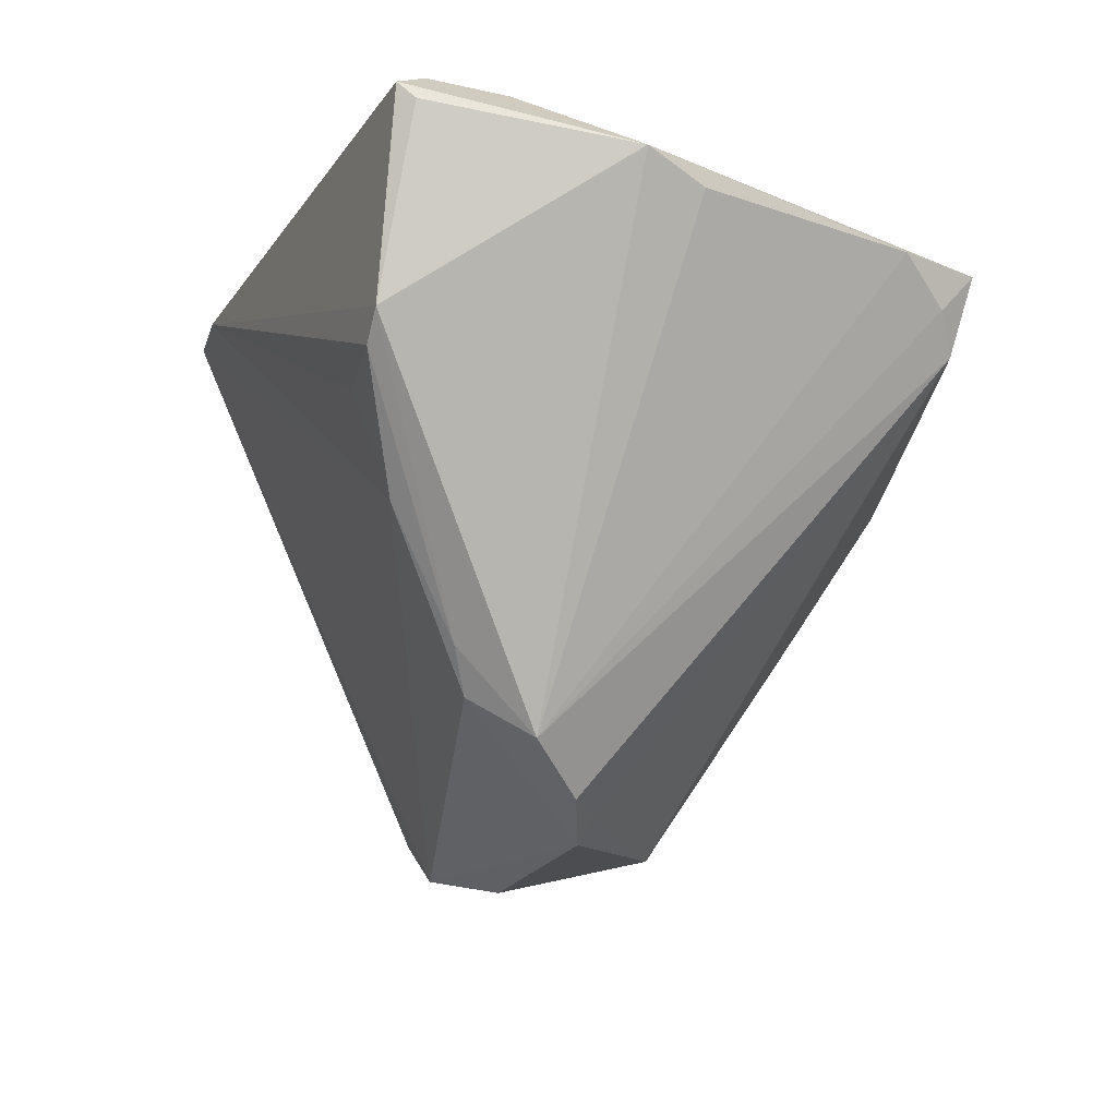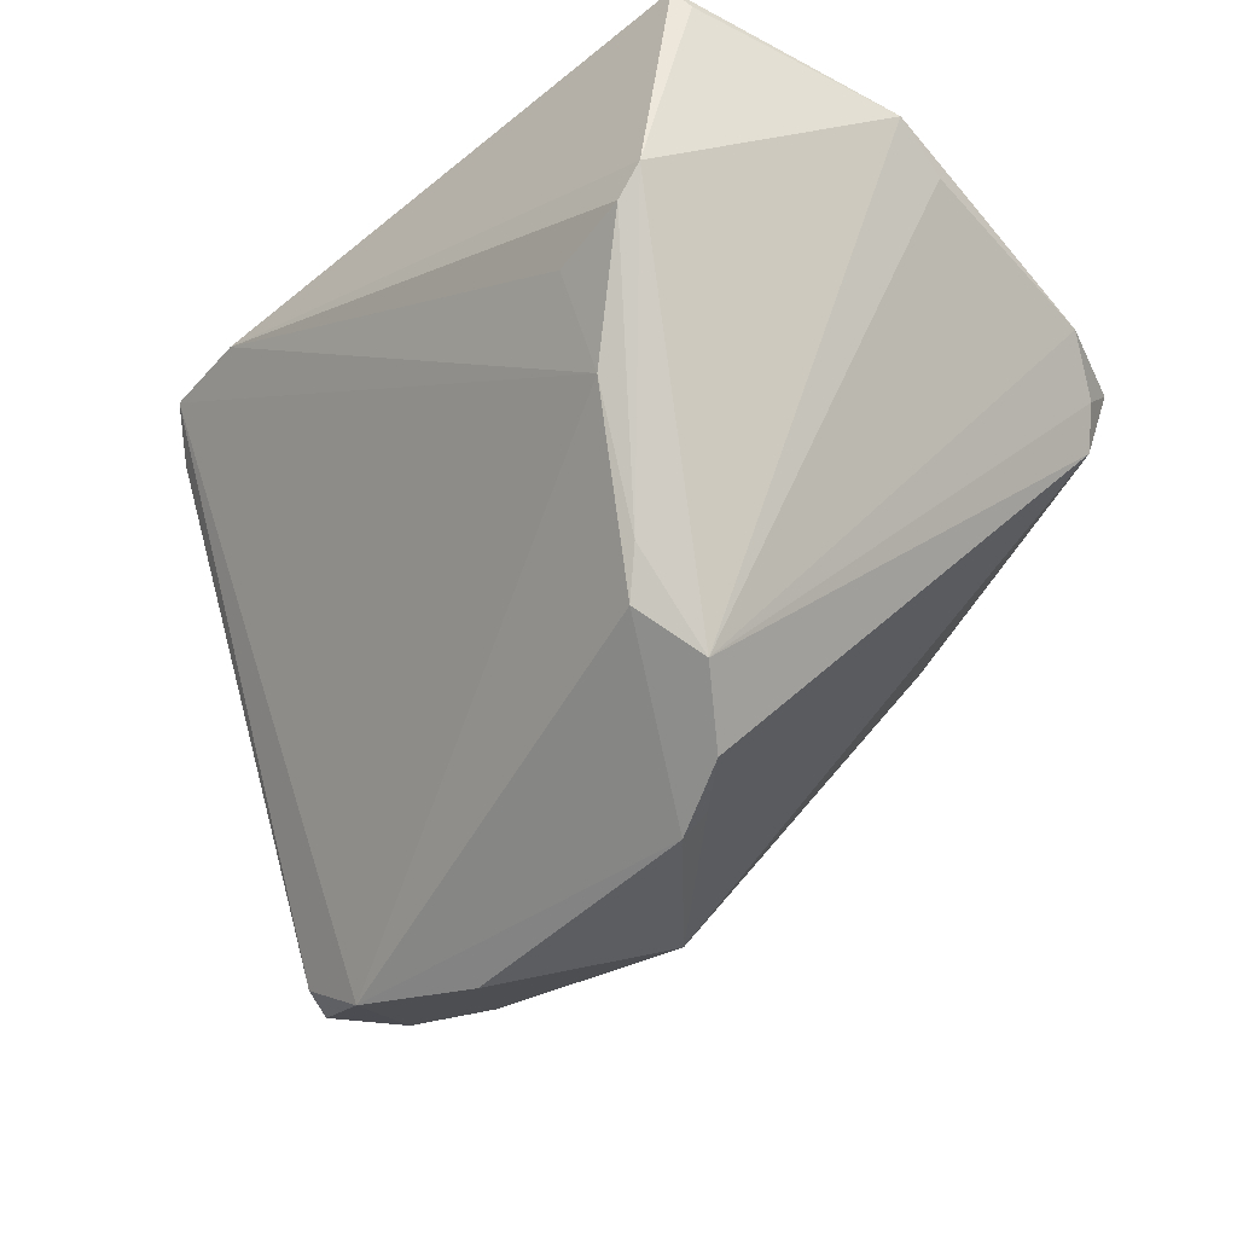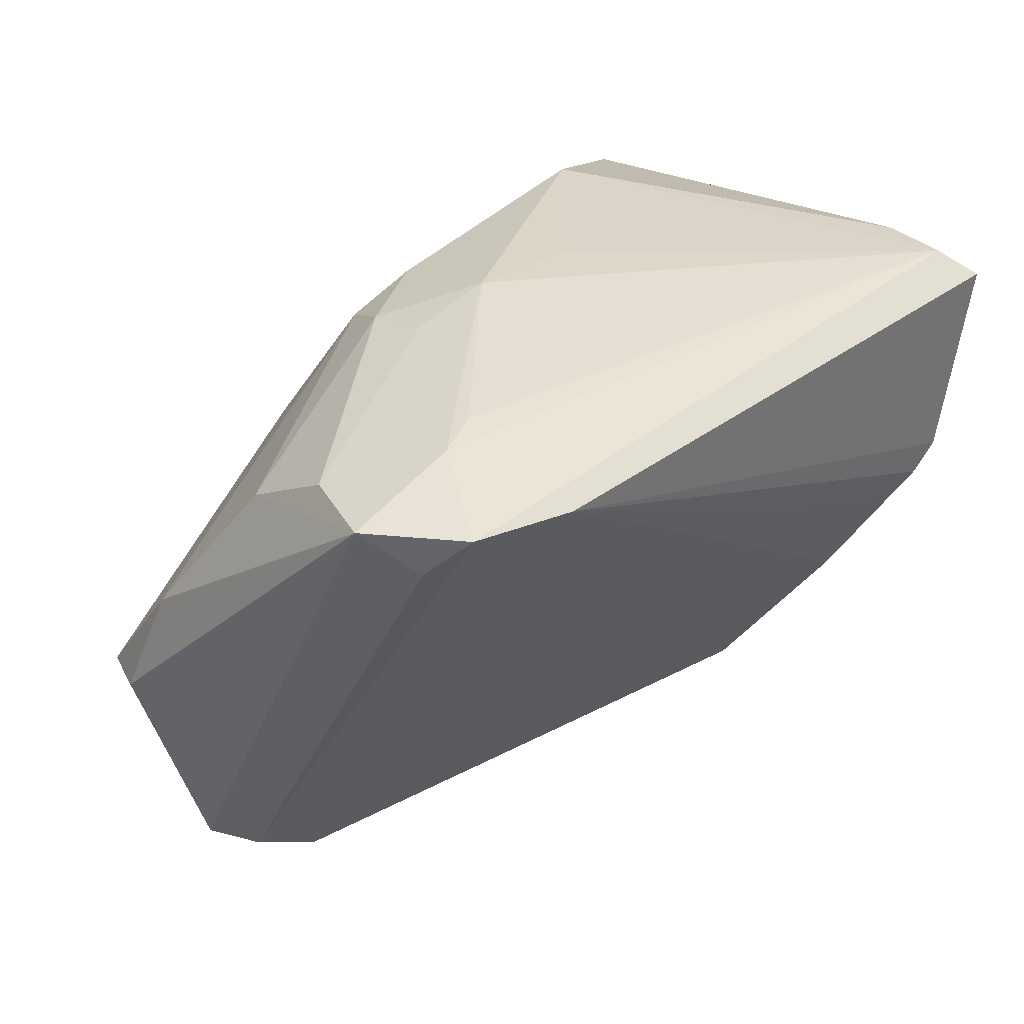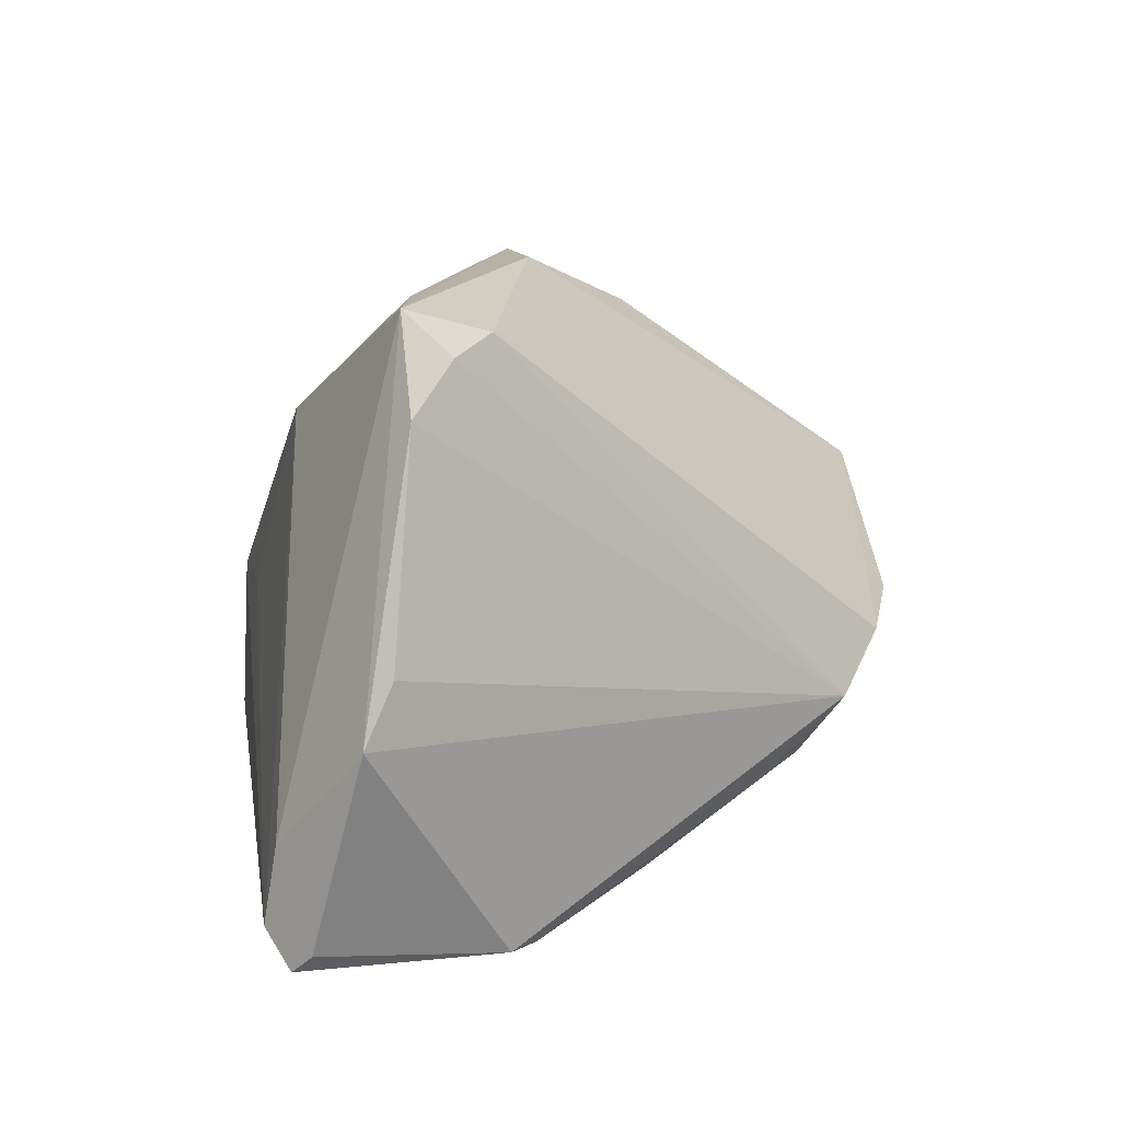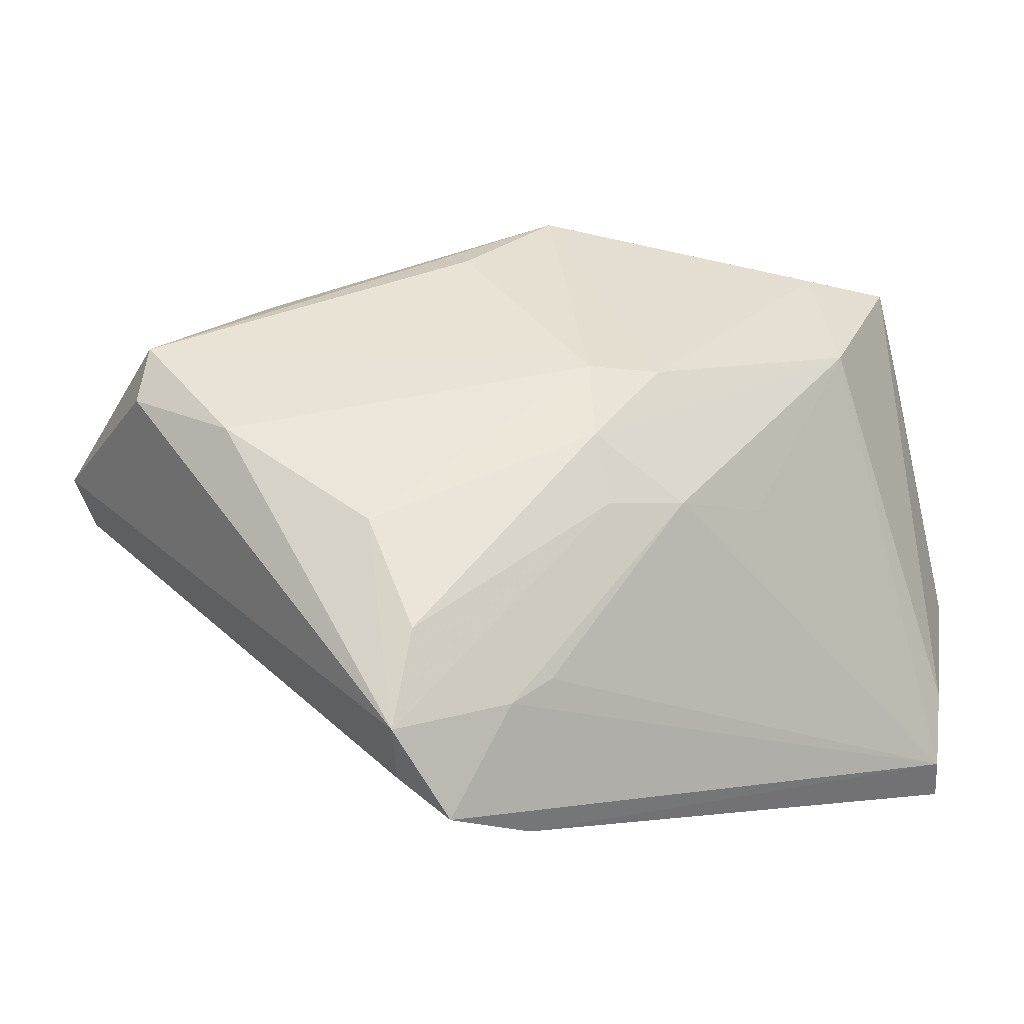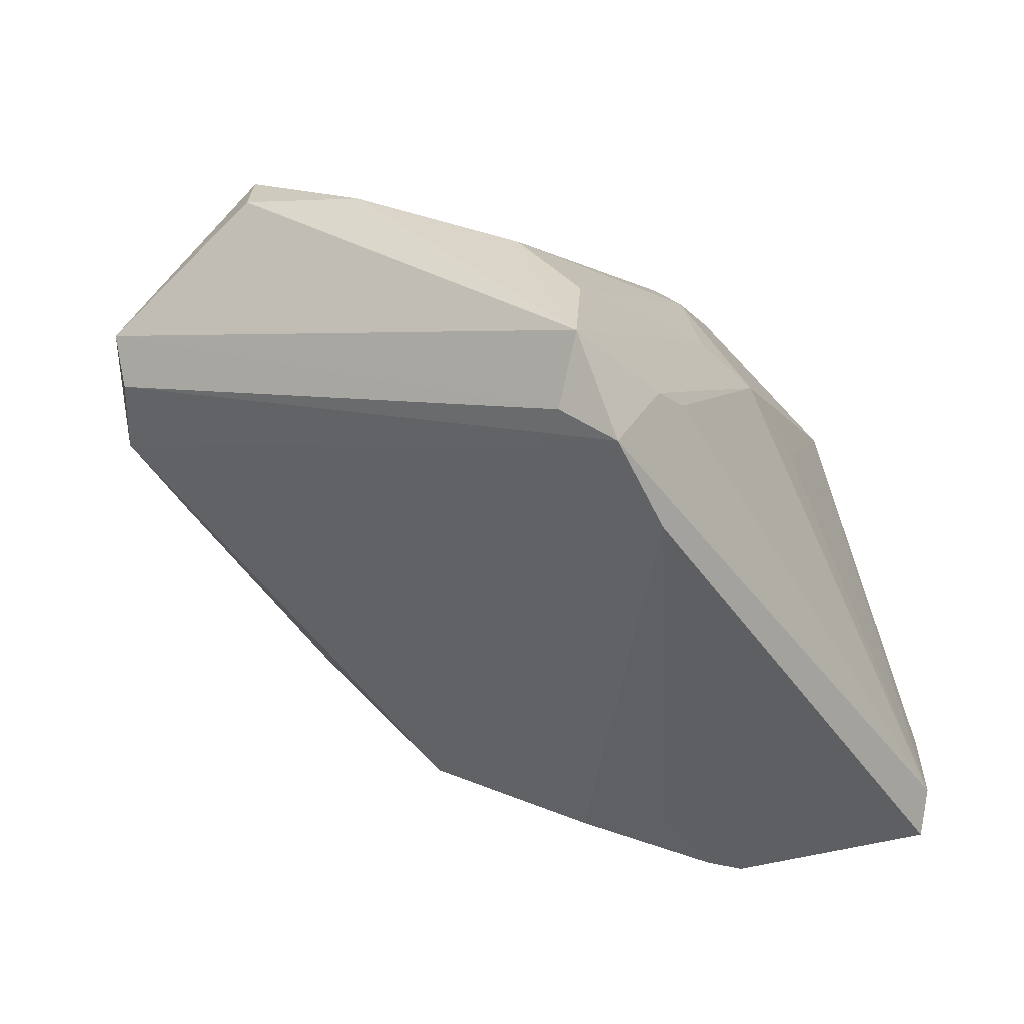
<metadata>
{"format":"obj","ext":"obj","renderer":"f3d","projection":"perspective","resolution":1024,"background":"white","views":[{"elev":-17.0,"azim":-113.4,"up":"+Y"},{"elev":-41.3,"azim":-135.7,"up":"+Y"},{"elev":37.2,"azim":136.8,"up":"+Y"},{"elev":5.9,"azim":-99.0,"up":"+Z"},{"elev":-2.1,"azim":140.0,"up":"+Z"},{"elev":-41.3,"azim":120.6,"up":"+Z"}]}
</metadata>
<code>
v -0.02777 -0.005253 -0.0314
v 0.05357 -0.005723 0.01212
v 0.04992 0.008179 0.008227
v -0.04788 0.01822 0.02537
v -0.01345 0.005822 0.03619
v -0.008481 0.03671 -0.0006861
v -0.02429 -0.01916 -0.02264
v -0.01965 -0.03383 -0.006409
v 0.03125 0.03727 -0.02287
v -0.01371 -0.03455 -0.001499
v -0.0009926 -0.007205 0.03147
v 0.02628 0.03445 -0.03747
v -0.04517 0.03279 -0.03555
v 0.03768 -0.03394 -0.002037
v 0.04983 -0.02751 0.003618
v 0.04193 0.0305 -0.03091
v -0.0279 0.03294 0.01976
v -0.04506 0.01403 0.02793
v 0.02181 -0.03751 0.001225
v 0.002935 -0.03575 0.01269
v 0.0463 0.03526 -0.02525
v -0.04401 0.03487 -0.03737
v 0.04748 -0.008385 0.01954
v 0.04432 -0.0274 0.01143
v 0.05117 -0.006792 0.01857
v -0.04683 0.02348 0.03028
v 0.01181 0.02841 0.01637
v 0.04256 0.02597 -0.002516
v -0.0008969 0.006543 0.03747
v -0.03458 0.02136 0.03154
v -0.05092 0.02287 0.01926
v 0.02565 0.03751 -0.02027
v -0.02125 -0.02407 -0.02023
v -0.02666 0.007141 -0.03566
v 0.01543 0.03348 0.007807
v 0.03863 0.03568 -0.03528
v 0.04244 0.0338 -0.01449
v 0.01306 0.006678 0.03135
v 0.03582 -0.02647 0.01693
v 0.04631 -0.02807 -0.001941
v 0.01546 0.03586 -0.0003852
v 0.04847 -0.01558 0.01527
v -0.02498 -0.02868 -0.01333
v -0.04123 0.03751 -0.03311
v -0.03948 0.01151 -0.03747
v -0.04319 0.03628 -0.02429
v -0.01118 -0.03718 -0.002492
v 0.03318 -0.00721 0.02517
v -0.03627 0.008378 -0.03728
v 0.005112 0.03751 -0.0001088
v -0.05357 0.02808 -0.0131
v 0.003272 0.03144 0.01597
v -0.05277 0.02489 -0.006101
f 29 25 38
f 5 18 20
f 29 26 5
f 5 26 18
f 10 18 8
f 20 18 10
f 8 47 10
f 10 47 20
f 43 53 51
f 43 47 8
f 33 47 43
f 8 18 43
f 2 25 15
f 3 25 2
f 15 25 42
f 17 35 50
f 27 25 3
f 27 38 25
f 29 38 27
f 20 47 19
f 30 26 29
f 17 26 30
f 29 5 11
f 11 5 20
f 51 26 46
f 46 26 17
f 53 43 31
f 51 53 31
f 31 26 51
f 28 37 35
f 28 27 3
f 35 27 28
f 41 50 35
f 35 37 41
f 3 2 21
f 21 28 3
f 37 28 21
f 15 16 21
f 21 2 15
f 21 16 36
f 50 41 21
f 21 41 37
f 52 35 17
f 52 27 35
f 17 30 52
f 29 27 52
f 52 30 29
f 14 47 33
f 14 19 47
f 36 14 1
f 1 14 33
f 36 1 12
f 33 43 7
f 7 1 33
f 49 1 7
f 51 22 13
f 44 22 51
f 51 46 44
f 36 12 44
f 44 12 22
f 44 46 17
f 4 43 18
f 4 31 43
f 18 26 4
f 26 31 4
f 40 16 15
f 15 14 40
f 36 16 40
f 40 14 36
f 39 11 20
f 29 11 39
f 20 19 39
f 22 12 45
f 45 12 49
f 45 13 22
f 51 13 45
f 45 43 51
f 45 7 43
f 49 7 45
f 34 1 49
f 49 12 34
f 34 12 1
f 32 44 50
f 17 50 6
f 6 44 17
f 50 44 6
f 24 42 25
f 25 39 24
f 15 42 24
f 24 14 15
f 19 14 24
f 24 39 19
f 23 39 25
f 29 39 48
f 39 23 48
f 48 25 29
f 48 23 25
f 50 21 9
f 9 32 50
f 9 21 36
f 36 44 9
f 44 32 9

</code>
